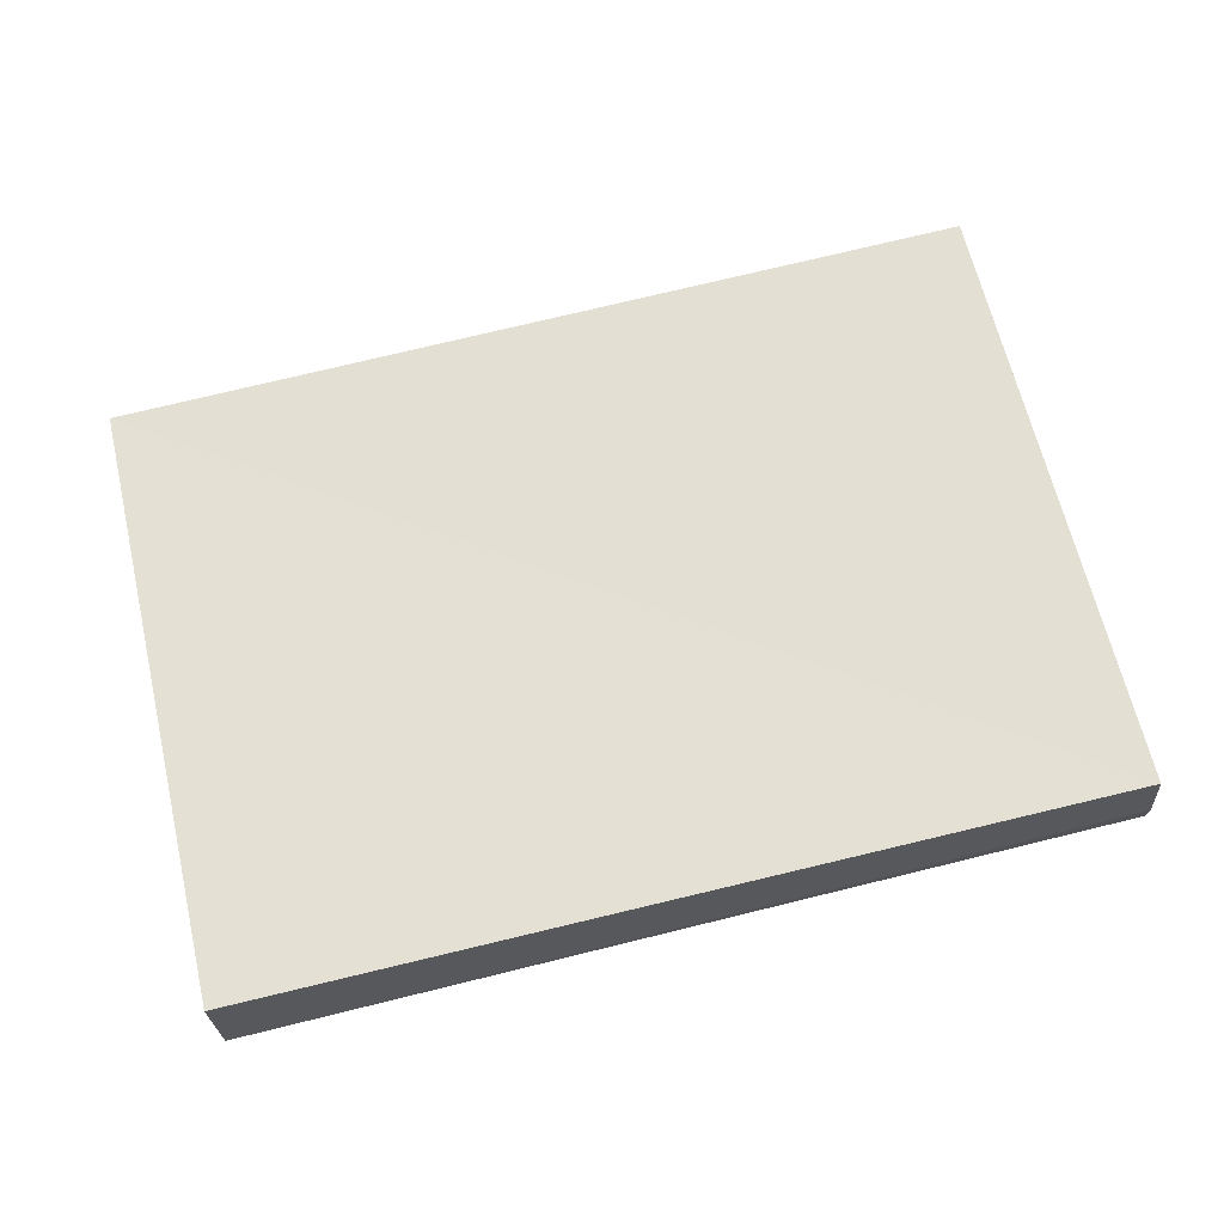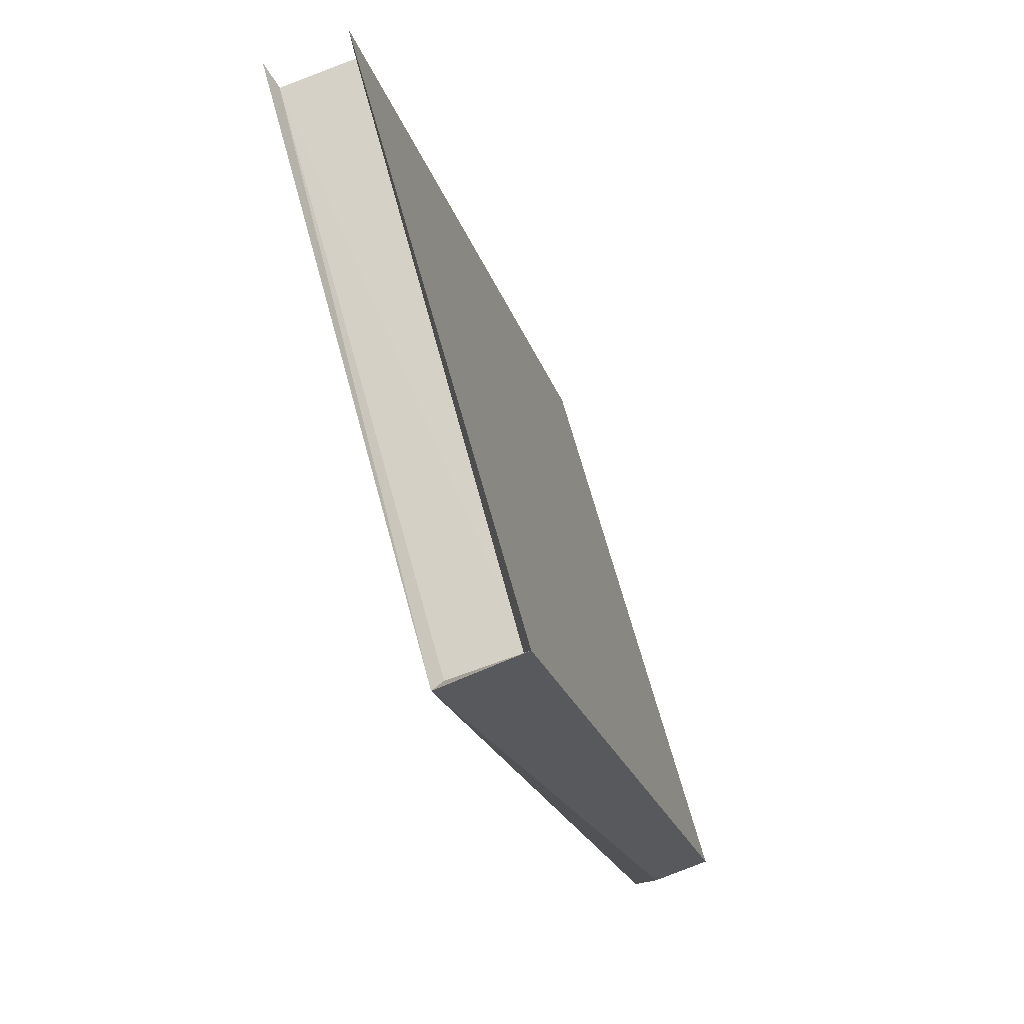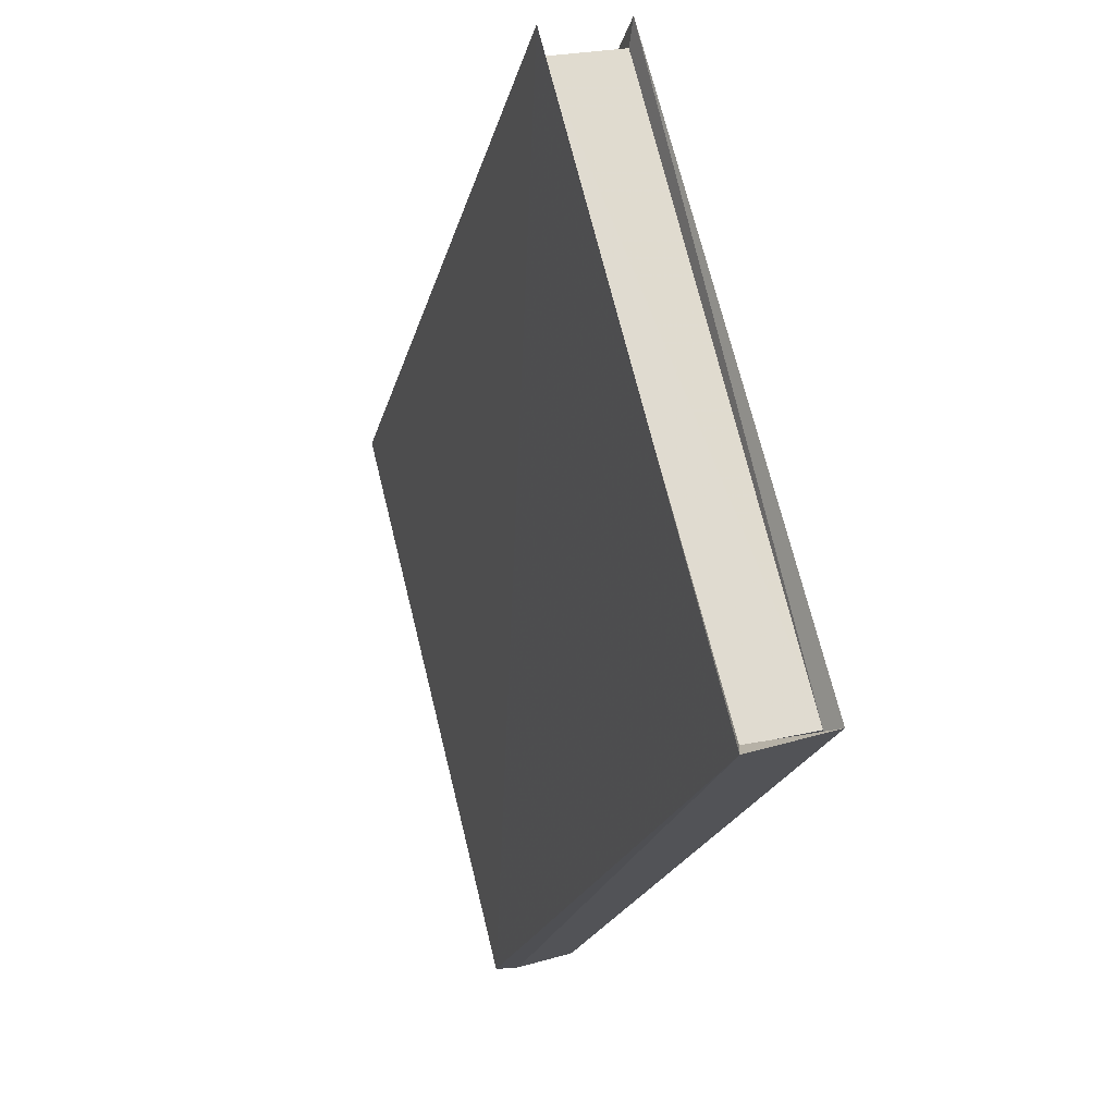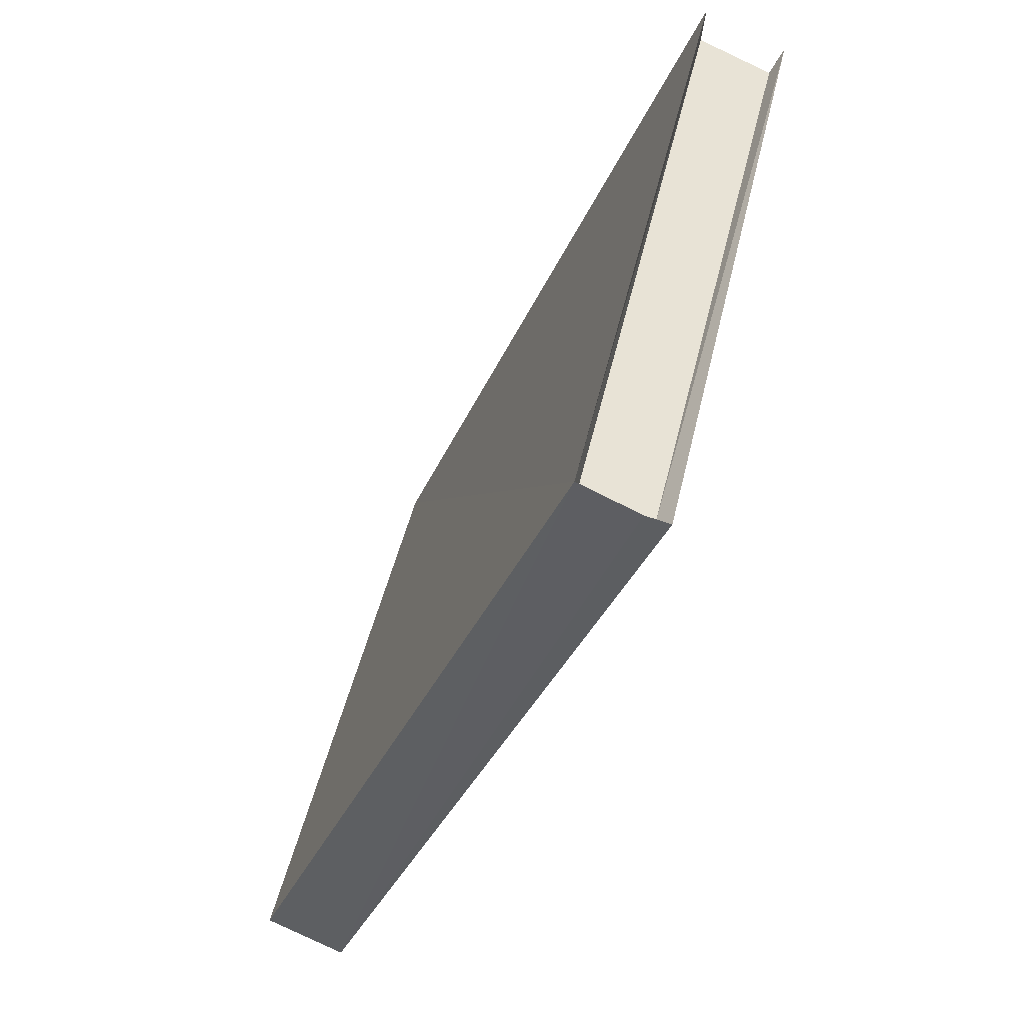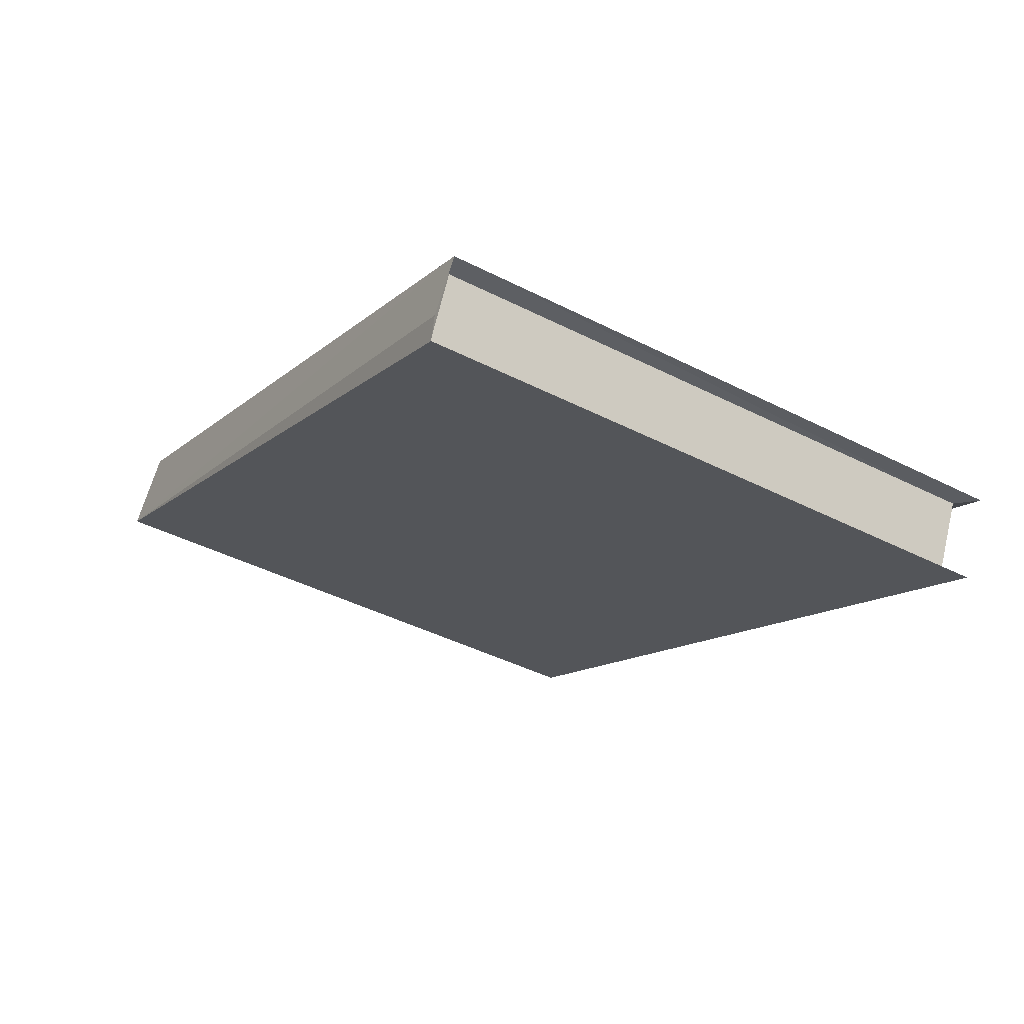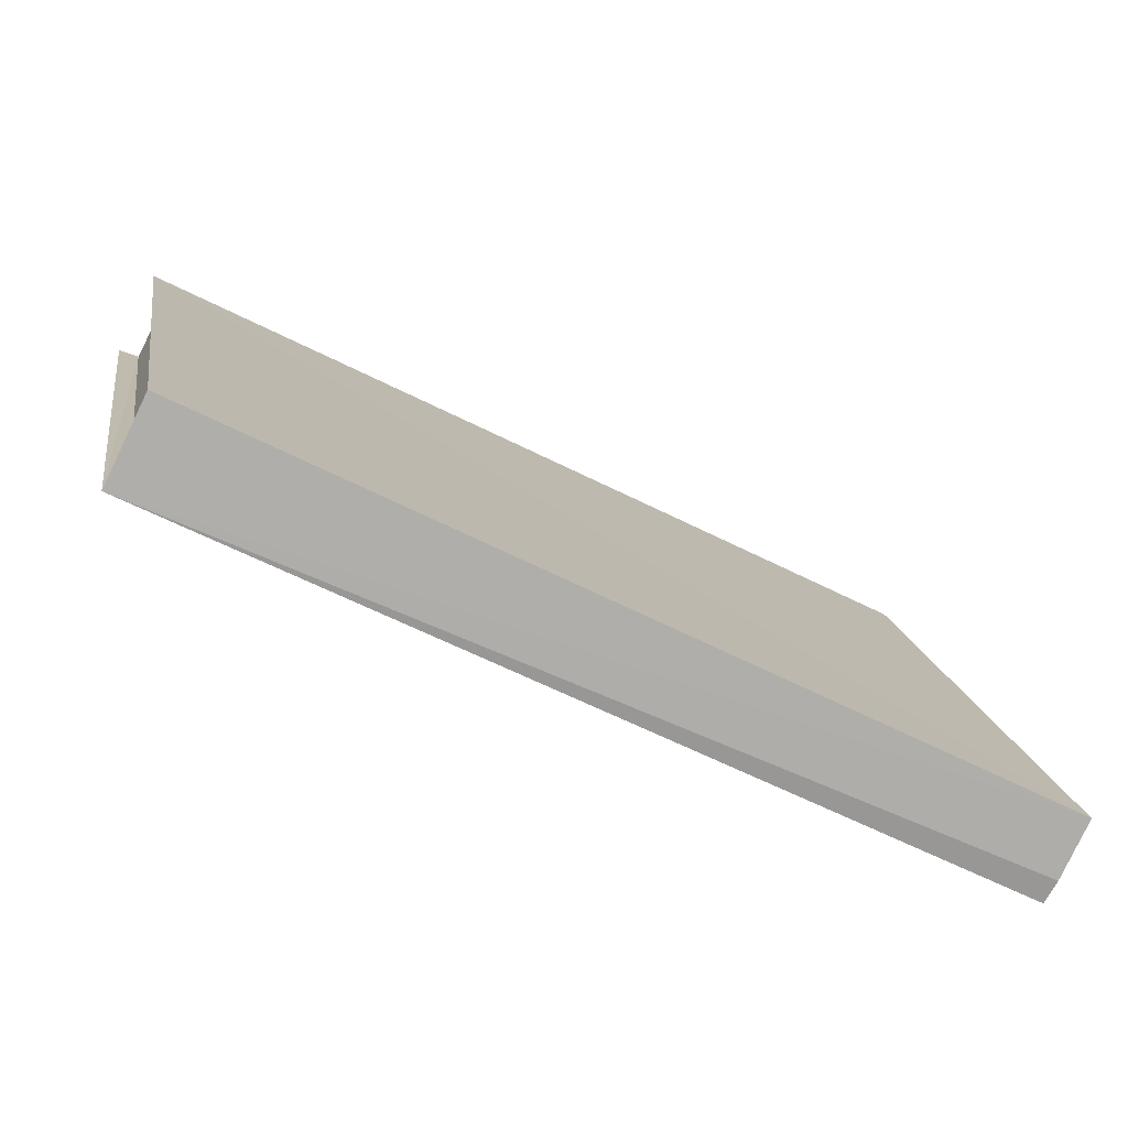
<metadata>
{"format":"obj","ext":"obj","renderer":"f3d","projection":"perspective","resolution":1024,"background":"white","views":[{"elev":79.7,"azim":-11.0,"up":"+Z"},{"elev":-22.8,"azim":-75.3,"up":"+Y"},{"elev":-23.2,"azim":-102.3,"up":"+Y"},{"elev":-32.7,"azim":69.8,"up":"+Y"},{"elev":-13.2,"azim":64.9,"up":"+Z"},{"elev":-62.6,"azim":-27.4,"up":"+Y"}]}
</metadata>
<code>
o Cube.018
v -0.6281 -0.9313 -0.7851
v -0.4334 -0.9167 -0.7715
v -0.4334 -0.9207 -0.7867
v -0.4334 -0.9161 -0.7708
v -0.6344 -0.7891 -0.8031
v -0.6296 -0.7976 -0.8195
v -0.4395 -0.7852 -0.8058
v -0.6345 -0.794 -0.8216
v -0.6298 -0.7932 -0.8029
v -0.4352 -0.7805 -0.8055
v -0.4395 -0.7896 -0.8222
v -0.6299 -0.7976 -0.8195
v -0.6283 -0.9253 -0.7664
v -0.6239 -0.9247 -0.7687
v -0.4288 -0.9172 -0.7693
v -0.4395 -0.7896 -0.8222
v -0.6298 -0.7932 -0.8029
v -0.4334 -0.9205 -0.7874
v -0.4395 -0.7852 -0.8057
v -0.6299 -0.7976 -0.8195
v -0.4288 -0.9214 -0.7827
v -0.6239 -0.9241 -0.7681
v -0.6239 -0.9286 -0.7846
v -0.4353 -0.7856 -0.8242
v -0.4289 -0.9221 -0.7883
v -0.624 -0.9282 -0.7839
f 21 1 25
f 10 7 5
f 5 7 9
f 25 1 8
f 8 1 12
f 10 15 7
f 15 10 5
f 25 24 3
f 13 5 14
f 15 1 21
f 13 1 15
f 14 26 13
f 16 20 17
f 4 18 16
f 20 23 22
f 25 3 21
f 23 18 4
f 15 21 2
f 8 12 24
f 12 11 24
f 25 8 24
f 1 26 12
f 15 2 7
f 15 5 13
f 24 11 3
f 5 9 14
f 26 1 13
f 16 17 19
f 4 16 19
f 17 20 22
f 23 4 22
f 14 2 21
f 26 21 3
f 14 21 26
l 6 12

</code>
